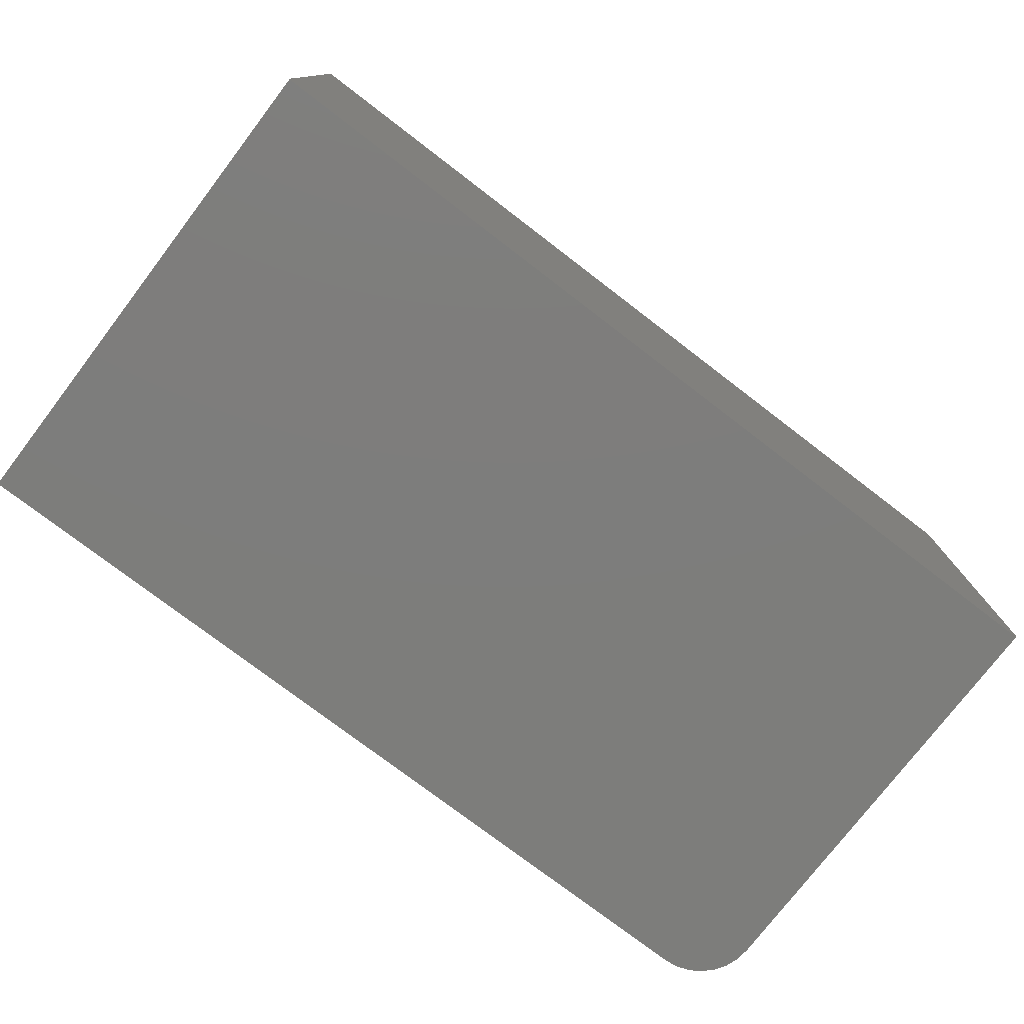
<metadata>
{"format":"step","ext":"stp","renderer":"f3d","projection":"perspective","resolution":1024,"background":"white","views":[{"elev":-76.7,"azim":-37.4,"up":"+Y"}]}
</metadata>
<code>
ISO-10303-21;
DATA;
#1 = APPLICATION_PROTOCOL_DEFINITION('international standard',
  'automotive_design',2000,#2);
#2 = APPLICATION_CONTEXT(
  'core data for automotive mechanical design processes');
#3 = SHAPE_DEFINITION_REPRESENTATION(#4,#10);
#4 = PRODUCT_DEFINITION_SHAPE('','',#5);
#5 = PRODUCT_DEFINITION('design','',#6,#9);
#6 = PRODUCT_DEFINITION_FORMATION('','',#7);
#7 = PRODUCT('Open CASCADE STEP translator 7.7 2',
  'Open CASCADE STEP translator 7.7 2','',(#8));
#8 = PRODUCT_CONTEXT('',#2,'mechanical');
#9 = PRODUCT_DEFINITION_CONTEXT('part definition',#2,'design');
#10 = ADVANCED_BREP_SHAPE_REPRESENTATION('',(#11,#15),#425);
#11 = AXIS2_PLACEMENT_3D('',#12,#13,#14);
#12 = CARTESIAN_POINT('',(0,0,0));
#13 = DIRECTION('',(0,0,1));
#14 = DIRECTION('',(1,0,-0));
#15 = MANIFOLD_SOLID_BREP('',#16);
#16 = CLOSED_SHELL('',(#17,#137,#242,#292,#341,#391,#418));
#17 = ADVANCED_FACE('',(#18),#32,.F.);
#18 = FACE_BOUND('',#19,.F.);
#19 = EDGE_LOOP('',(#20,#55,#83,#111));
#20 = ORIENTED_EDGE('',*,*,#21,.F.);
#21 = EDGE_CURVE('',#22,#24,#26,.T.);
#22 = VERTEX_POINT('',#23);
#23 = CARTESIAN_POINT('',(-1.199,-3.946,1.91
    ));
#24 = VERTEX_POINT('',#25);
#25 = CARTESIAN_POINT('',(-1.199,-3.946,0.3428
    ));
#26 = SURFACE_CURVE('',#27,(#31,#43),.PCURVE_S1);
#27 = LINE('',#28,#29);
#28 = CARTESIAN_POINT('',(-1.199,-3.946,1.91
    ));
#29 = VECTOR('',#30,1);
#30 = DIRECTION('',(0,0,-1));
#31 = PCURVE('',#32,#37);
#32 = PLANE('',#33);
#33 = AXIS2_PLACEMENT_3D('',#34,#35,#36);
#34 = CARTESIAN_POINT('',(-1.199,-3.946,1.91
    ));
#35 = DIRECTION('',(-1,0,0));
#36 = DIRECTION('',(0,0,-1));
#37 = DEFINITIONAL_REPRESENTATION('',(#38),#42);
#38 = LINE('',#39,#40);
#39 = CARTESIAN_POINT('',(0,-0));
#40 = VECTOR('',#41,1);
#41 = DIRECTION('',(1,0));
#42 = ( GEOMETRIC_REPRESENTATION_CONTEXT(2) 
PARAMETRIC_REPRESENTATION_CONTEXT() REPRESENTATION_CONTEXT('2D SPACE',''
  ) );
#43 = PCURVE('',#44,#49);
#44 = PLANE('',#45);
#45 = AXIS2_PLACEMENT_3D('',#46,#47,#48);
#46 = CARTESIAN_POINT('',(-2.839,-3.946,1.017
    ));
#47 = DIRECTION('',(0,1,0));
#48 = DIRECTION('',(0,-0,1));
#49 = DEFINITIONAL_REPRESENTATION('',(#50),#54);
#50 = LINE('',#51,#52);
#51 = CARTESIAN_POINT('',(0.8931,1.64));
#52 = VECTOR('',#53,1);
#53 = DIRECTION('',(-1,0));
#54 = ( GEOMETRIC_REPRESENTATION_CONTEXT(2) 
PARAMETRIC_REPRESENTATION_CONTEXT() REPRESENTATION_CONTEXT('2D SPACE',''
  ) );
#55 = ORIENTED_EDGE('',*,*,#56,.T.);
#56 = EDGE_CURVE('',#22,#57,#59,.T.);
#57 = VERTEX_POINT('',#58);
#58 = CARTESIAN_POINT('',(-1.199,-2.404,1.91
    ));
#59 = SURFACE_CURVE('',#60,(#64,#71),.PCURVE_S1);
#60 = LINE('',#61,#62);
#61 = CARTESIAN_POINT('',(-1.199,-3.946,1.91
    ));
#62 = VECTOR('',#63,1);
#63 = DIRECTION('',(0,1,0));
#64 = PCURVE('',#32,#65);
#65 = DEFINITIONAL_REPRESENTATION('',(#66),#70);
#66 = LINE('',#67,#68);
#67 = CARTESIAN_POINT('',(0,-0));
#68 = VECTOR('',#69,1);
#69 = DIRECTION('',(0,-1));
#70 = ( GEOMETRIC_REPRESENTATION_CONTEXT(2) 
PARAMETRIC_REPRESENTATION_CONTEXT() REPRESENTATION_CONTEXT('2D SPACE',''
  ) );
#71 = PCURVE('',#72,#77);
#72 = PLANE('',#73);
#73 = AXIS2_PLACEMENT_3D('',#74,#75,#76);
#74 = CARTESIAN_POINT('',(-4.479,-3.946,1.91
    ));
#75 = DIRECTION('',(0,0,-1));
#76 = DIRECTION('',(1,0,0));
#77 = DEFINITIONAL_REPRESENTATION('',(#78),#82);
#78 = LINE('',#79,#80);
#79 = CARTESIAN_POINT('',(3.28,0));
#80 = VECTOR('',#81,1);
#81 = DIRECTION('',(0,-1));
#82 = ( GEOMETRIC_REPRESENTATION_CONTEXT(2) 
PARAMETRIC_REPRESENTATION_CONTEXT() REPRESENTATION_CONTEXT('2D SPACE',''
  ) );
#83 = ORIENTED_EDGE('',*,*,#84,.T.);
#84 = EDGE_CURVE('',#57,#85,#87,.T.);
#85 = VERTEX_POINT('',#86);
#86 = CARTESIAN_POINT('',(-1.199,-2.404,0.3428
    ));
#87 = SURFACE_CURVE('',#88,(#92,#99),.PCURVE_S1);
#88 = LINE('',#89,#90);
#89 = CARTESIAN_POINT('',(-1.199,-2.404,1.91
    ));
#90 = VECTOR('',#91,1);
#91 = DIRECTION('',(0,0,-1));
#92 = PCURVE('',#32,#93);
#93 = DEFINITIONAL_REPRESENTATION('',(#94),#98);
#94 = LINE('',#95,#96);
#95 = CARTESIAN_POINT('',(0,-1.541));
#96 = VECTOR('',#97,1);
#97 = DIRECTION('',(1,0));
#98 = ( GEOMETRIC_REPRESENTATION_CONTEXT(2) 
PARAMETRIC_REPRESENTATION_CONTEXT() REPRESENTATION_CONTEXT('2D SPACE',''
  ) );
#99 = PCURVE('',#100,#105);
#100 = PLANE('',#101);
#101 = AXIS2_PLACEMENT_3D('',#102,#103,#104);
#102 = CARTESIAN_POINT('',(-2.839,-2.404,
    1.017));
#103 = DIRECTION('',(0,1,0));
#104 = DIRECTION('',(0,-0,1));
#105 = DEFINITIONAL_REPRESENTATION('',(#106),#110);
#106 = LINE('',#107,#108);
#107 = CARTESIAN_POINT('',(0.8931,1.64));
#108 = VECTOR('',#109,1);
#109 = DIRECTION('',(-1,0));
#110 = ( GEOMETRIC_REPRESENTATION_CONTEXT(2) 
PARAMETRIC_REPRESENTATION_CONTEXT() REPRESENTATION_CONTEXT('2D SPACE',''
  ) );
#111 = ORIENTED_EDGE('',*,*,#112,.F.);
#112 = EDGE_CURVE('',#24,#85,#113,.T.);
#113 = SURFACE_CURVE('',#114,(#118,#125),.PCURVE_S1);
#114 = LINE('',#115,#116);
#115 = CARTESIAN_POINT('',(-1.199,-3.946,
    0.3428));
#116 = VECTOR('',#117,1);
#117 = DIRECTION('',(0,1,0));
#118 = PCURVE('',#32,#119);
#119 = DEFINITIONAL_REPRESENTATION('',(#120),#124);
#120 = LINE('',#121,#122);
#121 = CARTESIAN_POINT('',(1.567,0));
#122 = VECTOR('',#123,1);
#123 = DIRECTION('',(0,-1));
#124 = ( GEOMETRIC_REPRESENTATION_CONTEXT(2) 
PARAMETRIC_REPRESENTATION_CONTEXT() REPRESENTATION_CONTEXT('2D SPACE',''
  ) );
#125 = PCURVE('',#126,#131);
#126 = CYLINDRICAL_SURFACE('',#127,0.2188);
#127 = AXIS2_PLACEMENT_3D('',#128,#129,#130);
#128 = CARTESIAN_POINT('',(-1.417,-3.946,
    0.3428));
#129 = DIRECTION('',(0,1,0));
#130 = DIRECTION('',(1,0,-0));
#131 = DEFINITIONAL_REPRESENTATION('',(#132),#136);
#132 = LINE('',#133,#134);
#133 = CARTESIAN_POINT('',(0,0));
#134 = VECTOR('',#135,1);
#135 = DIRECTION('',(0,1));
#136 = ( GEOMETRIC_REPRESENTATION_CONTEXT(2) 
PARAMETRIC_REPRESENTATION_CONTEXT() REPRESENTATION_CONTEXT('2D SPACE',''
  ) );
#137 = ADVANCED_FACE('',(#138),#44,.F.);
#138 = FACE_BOUND('',#139,.F.);
#139 = EDGE_LOOP('',(#140,#141,#165,#193,#221));
#140 = ORIENTED_EDGE('',*,*,#21,.T.);
#141 = ORIENTED_EDGE('',*,*,#142,.T.);
#142 = EDGE_CURVE('',#24,#143,#145,.T.);
#143 = VERTEX_POINT('',#144);
#144 = CARTESIAN_POINT('',(-1.417,-3.946,
    0.1239));
#145 = SURFACE_CURVE('',#146,(#151,#158),.PCURVE_S1);
#146 = CIRCLE('',#147,0.2188);
#147 = AXIS2_PLACEMENT_3D('',#148,#149,#150);
#148 = CARTESIAN_POINT('',(-1.417,-3.946,
    0.3428));
#149 = DIRECTION('',(0,1,0));
#150 = DIRECTION('',(0,-0,1));
#151 = PCURVE('',#44,#152);
#152 = DEFINITIONAL_REPRESENTATION('',(#153),#157);
#153 = CIRCLE('',#154,0.2188);
#154 = AXIS2_PLACEMENT_2D('',#155,#156);
#155 = CARTESIAN_POINT('',(-0.6743,1.421));
#156 = DIRECTION('',(1,0));
#157 = ( GEOMETRIC_REPRESENTATION_CONTEXT(2) 
PARAMETRIC_REPRESENTATION_CONTEXT() REPRESENTATION_CONTEXT('2D SPACE',''
  ) );
#158 = PCURVE('',#126,#159);
#159 = DEFINITIONAL_REPRESENTATION('',(#160),#164);
#160 = LINE('',#161,#162);
#161 = CARTESIAN_POINT('',(-1.571,0));
#162 = VECTOR('',#163,1);
#163 = DIRECTION('',(1,0));
#164 = ( GEOMETRIC_REPRESENTATION_CONTEXT(2) 
PARAMETRIC_REPRESENTATION_CONTEXT() REPRESENTATION_CONTEXT('2D SPACE',''
  ) );
#165 = ORIENTED_EDGE('',*,*,#166,.T.);
#166 = EDGE_CURVE('',#143,#167,#169,.T.);
#167 = VERTEX_POINT('',#168);
#168 = CARTESIAN_POINT('',(-4.479,-3.946,
    0.1239));
#169 = SURFACE_CURVE('',#170,(#174,#181),.PCURVE_S1);
#170 = LINE('',#171,#172);
#171 = CARTESIAN_POINT('',(-1.199,-3.946,
    0.1239));
#172 = VECTOR('',#173,1);
#173 = DIRECTION('',(-1,0,0));
#174 = PCURVE('',#44,#175);
#175 = DEFINITIONAL_REPRESENTATION('',(#176),#180);
#176 = LINE('',#177,#178);
#177 = CARTESIAN_POINT('',(-0.8931,1.64));
#178 = VECTOR('',#179,1);
#179 = DIRECTION('',(0,-1));
#180 = ( GEOMETRIC_REPRESENTATION_CONTEXT(2) 
PARAMETRIC_REPRESENTATION_CONTEXT() REPRESENTATION_CONTEXT('2D SPACE',''
  ) );
#181 = PCURVE('',#182,#187);
#182 = PLANE('',#183);
#183 = AXIS2_PLACEMENT_3D('',#184,#185,#186);
#184 = CARTESIAN_POINT('',(-1.199,-3.946,
    0.1239));
#185 = DIRECTION('',(0,-0,1));
#186 = DIRECTION('',(-1,0,0));
#187 = DEFINITIONAL_REPRESENTATION('',(#188),#192);
#188 = LINE('',#189,#190);
#189 = CARTESIAN_POINT('',(0,0));
#190 = VECTOR('',#191,1);
#191 = DIRECTION('',(1,0));
#192 = ( GEOMETRIC_REPRESENTATION_CONTEXT(2) 
PARAMETRIC_REPRESENTATION_CONTEXT() REPRESENTATION_CONTEXT('2D SPACE',''
  ) );
#193 = ORIENTED_EDGE('',*,*,#194,.T.);
#194 = EDGE_CURVE('',#167,#195,#197,.T.);
#195 = VERTEX_POINT('',#196);
#196 = CARTESIAN_POINT('',(-4.479,-3.946,
    1.91));
#197 = SURFACE_CURVE('',#198,(#202,#209),.PCURVE_S1);
#198 = LINE('',#199,#200);
#199 = CARTESIAN_POINT('',(-4.479,-3.946,
    0.1239));
#200 = VECTOR('',#201,1);
#201 = DIRECTION('',(0,0,1));
#202 = PCURVE('',#44,#203);
#203 = DEFINITIONAL_REPRESENTATION('',(#204),#208);
#204 = LINE('',#205,#206);
#205 = CARTESIAN_POINT('',(-0.8931,-1.64));
#206 = VECTOR('',#207,1);
#207 = DIRECTION('',(1,0));
#208 = ( GEOMETRIC_REPRESENTATION_CONTEXT(2) 
PARAMETRIC_REPRESENTATION_CONTEXT() REPRESENTATION_CONTEXT('2D SPACE',''
  ) );
#209 = PCURVE('',#210,#215);
#210 = PLANE('',#211);
#211 = AXIS2_PLACEMENT_3D('',#212,#213,#214);
#212 = CARTESIAN_POINT('',(-4.479,-3.946,
    0.1239));
#213 = DIRECTION('',(1,0,0));
#214 = DIRECTION('',(0,0,1));
#215 = DEFINITIONAL_REPRESENTATION('',(#216),#220);
#216 = LINE('',#217,#218);
#217 = CARTESIAN_POINT('',(0,0));
#218 = VECTOR('',#219,1);
#219 = DIRECTION('',(1,0));
#220 = ( GEOMETRIC_REPRESENTATION_CONTEXT(2) 
PARAMETRIC_REPRESENTATION_CONTEXT() REPRESENTATION_CONTEXT('2D SPACE',''
  ) );
#221 = ORIENTED_EDGE('',*,*,#222,.T.);
#222 = EDGE_CURVE('',#195,#22,#223,.T.);
#223 = SURFACE_CURVE('',#224,(#228,#235),.PCURVE_S1);
#224 = LINE('',#225,#226);
#225 = CARTESIAN_POINT('',(-4.479,-3.946,
    1.91));
#226 = VECTOR('',#227,1);
#227 = DIRECTION('',(1,0,0));
#228 = PCURVE('',#44,#229);
#229 = DEFINITIONAL_REPRESENTATION('',(#230),#234);
#230 = LINE('',#231,#232);
#231 = CARTESIAN_POINT('',(0.8931,-1.64));
#232 = VECTOR('',#233,1);
#233 = DIRECTION('',(0,1));
#234 = ( GEOMETRIC_REPRESENTATION_CONTEXT(2) 
PARAMETRIC_REPRESENTATION_CONTEXT() REPRESENTATION_CONTEXT('2D SPACE',''
  ) );
#235 = PCURVE('',#72,#236);
#236 = DEFINITIONAL_REPRESENTATION('',(#237),#241);
#237 = LINE('',#238,#239);
#238 = CARTESIAN_POINT('',(0,0));
#239 = VECTOR('',#240,1);
#240 = DIRECTION('',(1,0));
#241 = ( GEOMETRIC_REPRESENTATION_CONTEXT(2) 
PARAMETRIC_REPRESENTATION_CONTEXT() REPRESENTATION_CONTEXT('2D SPACE',''
  ) );
#242 = ADVANCED_FACE('',(#243),#126,.T.);
#243 = FACE_BOUND('',#244,.T.);
#244 = EDGE_LOOP('',(#245,#246,#269,#291));
#245 = ORIENTED_EDGE('',*,*,#142,.T.);
#246 = ORIENTED_EDGE('',*,*,#247,.T.);
#247 = EDGE_CURVE('',#143,#248,#250,.T.);
#248 = VERTEX_POINT('',#249);
#249 = CARTESIAN_POINT('',(-1.417,-2.404,
    0.1239));
#250 = SURFACE_CURVE('',#251,(#255,#262),.PCURVE_S1);
#251 = LINE('',#252,#253);
#252 = CARTESIAN_POINT('',(-1.417,-3.946,
    0.1239));
#253 = VECTOR('',#254,1);
#254 = DIRECTION('',(0,1,0));
#255 = PCURVE('',#126,#256);
#256 = DEFINITIONAL_REPRESENTATION('',(#257),#261);
#257 = LINE('',#258,#259);
#258 = CARTESIAN_POINT('',(1.571,0));
#259 = VECTOR('',#260,1);
#260 = DIRECTION('',(0,1));
#261 = ( GEOMETRIC_REPRESENTATION_CONTEXT(2) 
PARAMETRIC_REPRESENTATION_CONTEXT() REPRESENTATION_CONTEXT('2D SPACE',''
  ) );
#262 = PCURVE('',#182,#263);
#263 = DEFINITIONAL_REPRESENTATION('',(#264),#268);
#264 = LINE('',#265,#266);
#265 = CARTESIAN_POINT('',(0.2188,0));
#266 = VECTOR('',#267,1);
#267 = DIRECTION('',(0,-1));
#268 = ( GEOMETRIC_REPRESENTATION_CONTEXT(2) 
PARAMETRIC_REPRESENTATION_CONTEXT() REPRESENTATION_CONTEXT('2D SPACE',''
  ) );
#269 = ORIENTED_EDGE('',*,*,#270,.F.);
#270 = EDGE_CURVE('',#85,#248,#271,.T.);
#271 = SURFACE_CURVE('',#272,(#277,#284),.PCURVE_S1);
#272 = CIRCLE('',#273,0.2188);
#273 = AXIS2_PLACEMENT_3D('',#274,#275,#276);
#274 = CARTESIAN_POINT('',(-1.417,-2.404,
    0.3428));
#275 = DIRECTION('',(0,1,0));
#276 = DIRECTION('',(0,-0,1));
#277 = PCURVE('',#126,#278);
#278 = DEFINITIONAL_REPRESENTATION('',(#279),#283);
#279 = LINE('',#280,#281);
#280 = CARTESIAN_POINT('',(-1.571,1.541));
#281 = VECTOR('',#282,1);
#282 = DIRECTION('',(1,0));
#283 = ( GEOMETRIC_REPRESENTATION_CONTEXT(2) 
PARAMETRIC_REPRESENTATION_CONTEXT() REPRESENTATION_CONTEXT('2D SPACE',''
  ) );
#284 = PCURVE('',#100,#285);
#285 = DEFINITIONAL_REPRESENTATION('',(#286),#290);
#286 = CIRCLE('',#287,0.2188);
#287 = AXIS2_PLACEMENT_2D('',#288,#289);
#288 = CARTESIAN_POINT('',(-0.6743,1.421));
#289 = DIRECTION('',(1,0));
#290 = ( GEOMETRIC_REPRESENTATION_CONTEXT(2) 
PARAMETRIC_REPRESENTATION_CONTEXT() REPRESENTATION_CONTEXT('2D SPACE',''
  ) );
#291 = ORIENTED_EDGE('',*,*,#112,.F.);
#292 = ADVANCED_FACE('',(#293),#72,.F.);
#293 = FACE_BOUND('',#294,.F.);
#294 = EDGE_LOOP('',(#295,#318,#339,#340));
#295 = ORIENTED_EDGE('',*,*,#296,.T.);
#296 = EDGE_CURVE('',#195,#297,#299,.T.);
#297 = VERTEX_POINT('',#298);
#298 = CARTESIAN_POINT('',(-4.479,-2.404,
    1.91));
#299 = SURFACE_CURVE('',#300,(#304,#311),.PCURVE_S1);
#300 = LINE('',#301,#302);
#301 = CARTESIAN_POINT('',(-4.479,-3.946,
    1.91));
#302 = VECTOR('',#303,1);
#303 = DIRECTION('',(0,1,0));
#304 = PCURVE('',#72,#305);
#305 = DEFINITIONAL_REPRESENTATION('',(#306),#310);
#306 = LINE('',#307,#308);
#307 = CARTESIAN_POINT('',(0,0));
#308 = VECTOR('',#309,1);
#309 = DIRECTION('',(0,-1));
#310 = ( GEOMETRIC_REPRESENTATION_CONTEXT(2) 
PARAMETRIC_REPRESENTATION_CONTEXT() REPRESENTATION_CONTEXT('2D SPACE',''
  ) );
#311 = PCURVE('',#210,#312);
#312 = DEFINITIONAL_REPRESENTATION('',(#313),#317);
#313 = LINE('',#314,#315);
#314 = CARTESIAN_POINT('',(1.786,0));
#315 = VECTOR('',#316,1);
#316 = DIRECTION('',(0,-1));
#317 = ( GEOMETRIC_REPRESENTATION_CONTEXT(2) 
PARAMETRIC_REPRESENTATION_CONTEXT() REPRESENTATION_CONTEXT('2D SPACE',''
  ) );
#318 = ORIENTED_EDGE('',*,*,#319,.T.);
#319 = EDGE_CURVE('',#297,#57,#320,.T.);
#320 = SURFACE_CURVE('',#321,(#325,#332),.PCURVE_S1);
#321 = LINE('',#322,#323);
#322 = CARTESIAN_POINT('',(-4.479,-2.404,
    1.91));
#323 = VECTOR('',#324,1);
#324 = DIRECTION('',(1,0,0));
#325 = PCURVE('',#72,#326);
#326 = DEFINITIONAL_REPRESENTATION('',(#327),#331);
#327 = LINE('',#328,#329);
#328 = CARTESIAN_POINT('',(0,-1.541));
#329 = VECTOR('',#330,1);
#330 = DIRECTION('',(1,0));
#331 = ( GEOMETRIC_REPRESENTATION_CONTEXT(2) 
PARAMETRIC_REPRESENTATION_CONTEXT() REPRESENTATION_CONTEXT('2D SPACE',''
  ) );
#332 = PCURVE('',#100,#333);
#333 = DEFINITIONAL_REPRESENTATION('',(#334),#338);
#334 = LINE('',#335,#336);
#335 = CARTESIAN_POINT('',(0.8931,-1.64));
#336 = VECTOR('',#337,1);
#337 = DIRECTION('',(0,1));
#338 = ( GEOMETRIC_REPRESENTATION_CONTEXT(2) 
PARAMETRIC_REPRESENTATION_CONTEXT() REPRESENTATION_CONTEXT('2D SPACE',''
  ) );
#339 = ORIENTED_EDGE('',*,*,#56,.F.);
#340 = ORIENTED_EDGE('',*,*,#222,.F.);
#341 = ADVANCED_FACE('',(#342),#100,.T.);
#342 = FACE_BOUND('',#343,.T.);
#343 = EDGE_LOOP('',(#344,#345,#346,#369,#390));
#344 = ORIENTED_EDGE('',*,*,#84,.T.);
#345 = ORIENTED_EDGE('',*,*,#270,.T.);
#346 = ORIENTED_EDGE('',*,*,#347,.T.);
#347 = EDGE_CURVE('',#248,#348,#350,.T.);
#348 = VERTEX_POINT('',#349);
#349 = CARTESIAN_POINT('',(-4.479,-2.404,
    0.1239));
#350 = SURFACE_CURVE('',#351,(#355,#362),.PCURVE_S1);
#351 = LINE('',#352,#353);
#352 = CARTESIAN_POINT('',(-1.199,-2.404,
    0.1239));
#353 = VECTOR('',#354,1);
#354 = DIRECTION('',(-1,0,0));
#355 = PCURVE('',#100,#356);
#356 = DEFINITIONAL_REPRESENTATION('',(#357),#361);
#357 = LINE('',#358,#359);
#358 = CARTESIAN_POINT('',(-0.8931,1.64));
#359 = VECTOR('',#360,1);
#360 = DIRECTION('',(0,-1));
#361 = ( GEOMETRIC_REPRESENTATION_CONTEXT(2) 
PARAMETRIC_REPRESENTATION_CONTEXT() REPRESENTATION_CONTEXT('2D SPACE',''
  ) );
#362 = PCURVE('',#182,#363);
#363 = DEFINITIONAL_REPRESENTATION('',(#364),#368);
#364 = LINE('',#365,#366);
#365 = CARTESIAN_POINT('',(0,-1.541));
#366 = VECTOR('',#367,1);
#367 = DIRECTION('',(1,0));
#368 = ( GEOMETRIC_REPRESENTATION_CONTEXT(2) 
PARAMETRIC_REPRESENTATION_CONTEXT() REPRESENTATION_CONTEXT('2D SPACE',''
  ) );
#369 = ORIENTED_EDGE('',*,*,#370,.T.);
#370 = EDGE_CURVE('',#348,#297,#371,.T.);
#371 = SURFACE_CURVE('',#372,(#376,#383),.PCURVE_S1);
#372 = LINE('',#373,#374);
#373 = CARTESIAN_POINT('',(-4.479,-2.404,
    0.1239));
#374 = VECTOR('',#375,1);
#375 = DIRECTION('',(0,0,1));
#376 = PCURVE('',#100,#377);
#377 = DEFINITIONAL_REPRESENTATION('',(#378),#382);
#378 = LINE('',#379,#380);
#379 = CARTESIAN_POINT('',(-0.8931,-1.64));
#380 = VECTOR('',#381,1);
#381 = DIRECTION('',(1,0));
#382 = ( GEOMETRIC_REPRESENTATION_CONTEXT(2) 
PARAMETRIC_REPRESENTATION_CONTEXT() REPRESENTATION_CONTEXT('2D SPACE',''
  ) );
#383 = PCURVE('',#210,#384);
#384 = DEFINITIONAL_REPRESENTATION('',(#385),#389);
#385 = LINE('',#386,#387);
#386 = CARTESIAN_POINT('',(0,-1.541));
#387 = VECTOR('',#388,1);
#388 = DIRECTION('',(1,0));
#389 = ( GEOMETRIC_REPRESENTATION_CONTEXT(2) 
PARAMETRIC_REPRESENTATION_CONTEXT() REPRESENTATION_CONTEXT('2D SPACE',''
  ) );
#390 = ORIENTED_EDGE('',*,*,#319,.T.);
#391 = ADVANCED_FACE('',(#392),#182,.F.);
#392 = FACE_BOUND('',#393,.F.);
#393 = EDGE_LOOP('',(#394,#395,#396,#397));
#394 = ORIENTED_EDGE('',*,*,#166,.F.);
#395 = ORIENTED_EDGE('',*,*,#247,.T.);
#396 = ORIENTED_EDGE('',*,*,#347,.T.);
#397 = ORIENTED_EDGE('',*,*,#398,.F.);
#398 = EDGE_CURVE('',#167,#348,#399,.T.);
#399 = SURFACE_CURVE('',#400,(#404,#411),.PCURVE_S1);
#400 = LINE('',#401,#402);
#401 = CARTESIAN_POINT('',(-4.479,-3.946,
    0.1239));
#402 = VECTOR('',#403,1);
#403 = DIRECTION('',(0,1,0));
#404 = PCURVE('',#182,#405);
#405 = DEFINITIONAL_REPRESENTATION('',(#406),#410);
#406 = LINE('',#407,#408);
#407 = CARTESIAN_POINT('',(3.28,0));
#408 = VECTOR('',#409,1);
#409 = DIRECTION('',(0,-1));
#410 = ( GEOMETRIC_REPRESENTATION_CONTEXT(2) 
PARAMETRIC_REPRESENTATION_CONTEXT() REPRESENTATION_CONTEXT('2D SPACE',''
  ) );
#411 = PCURVE('',#210,#412);
#412 = DEFINITIONAL_REPRESENTATION('',(#413),#417);
#413 = LINE('',#414,#415);
#414 = CARTESIAN_POINT('',(0,0));
#415 = VECTOR('',#416,1);
#416 = DIRECTION('',(0,-1));
#417 = ( GEOMETRIC_REPRESENTATION_CONTEXT(2) 
PARAMETRIC_REPRESENTATION_CONTEXT() REPRESENTATION_CONTEXT('2D SPACE',''
  ) );
#418 = ADVANCED_FACE('',(#419),#210,.F.);
#419 = FACE_BOUND('',#420,.F.);
#420 = EDGE_LOOP('',(#421,#422,#423,#424));
#421 = ORIENTED_EDGE('',*,*,#398,.T.);
#422 = ORIENTED_EDGE('',*,*,#370,.T.);
#423 = ORIENTED_EDGE('',*,*,#296,.F.);
#424 = ORIENTED_EDGE('',*,*,#194,.F.);
#425 = ( GEOMETRIC_REPRESENTATION_CONTEXT(3) 
GLOBAL_UNCERTAINTY_ASSIGNED_CONTEXT((#429)) GLOBAL_UNIT_ASSIGNED_CONTEXT
((#426,#427,#428)) REPRESENTATION_CONTEXT('Context #1',
  '3D Context with UNIT and UNCERTAINTY') );
#426 = ( LENGTH_UNIT() NAMED_UNIT(*) SI_UNIT(.MILLI.,.METRE.) );
#427 = ( NAMED_UNIT(*) PLANE_ANGLE_UNIT() SI_UNIT($,.RADIAN.) );
#428 = ( NAMED_UNIT(*) SI_UNIT($,.STERADIAN.) SOLID_ANGLE_UNIT() );
#429 = UNCERTAINTY_MEASURE_WITH_UNIT(LENGTH_MEASURE(1e-07),#426,
  'distance_accuracy_value','confusion accuracy');
#430 = PRODUCT_RELATED_PRODUCT_CATEGORY('part',$,(#7));
ENDSEC;
END-ISO-10303-21;

</code>
